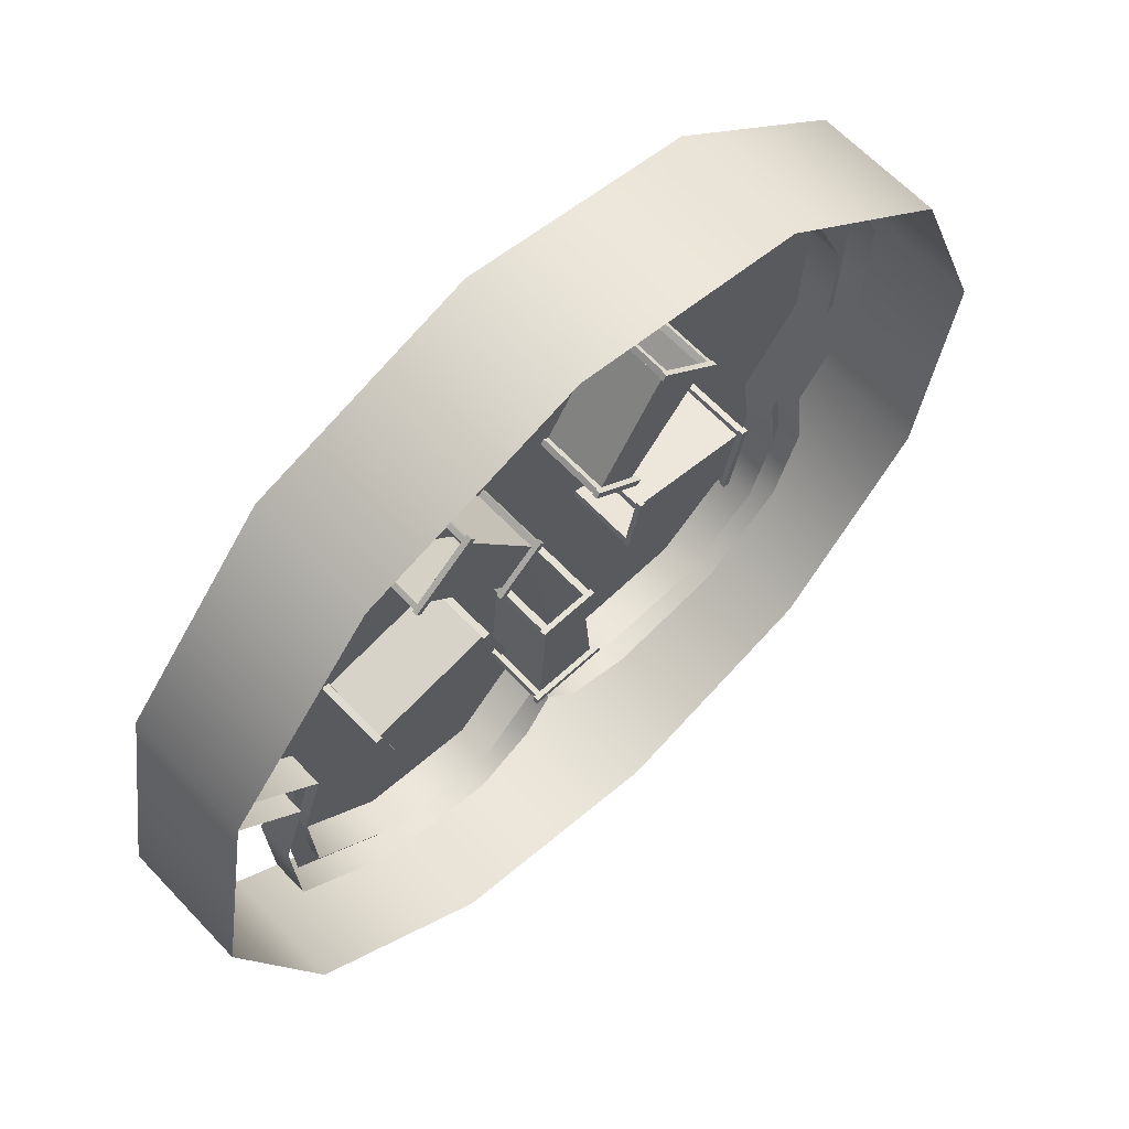
<metadata>
{"format":"obj","ext":"obj","renderer":"f3d","projection":"perspective","resolution":1024,"background":"white","views":[{"elev":63.3,"azim":-43.2,"up":"+Y"}]}
</metadata>
<code>
v -53.76 45.75 0
v -66.17 38.95 0
v -77.51 15.5 0
v -72.6 -6.428 0
v -57.85 -21.55 0
v -62.39 -34.79 0
v -61.25 -55.58 0
v -41.59 -72.6 0
v -17.77 -77.51 0
v -5.672 -70.71 0
v 0 -62.39 0
v 6.806 -70.71 0
v 19.66 -74.49 0
v 43.48 -70.71 0
v 60.5 -56.72 0
v 66.17 -40.46 0
v 64.28 -24.58 0
v 77.51 -7.562 0
v 78.65 17.02 0
v 70.71 35.92 0
v 54.14 45.75 0
v 40.46 48.4 0
v 35.16 59.74 0
v 26.47 72.98 0
v -0.7562 80.54 0
v -23.82 73.73 0
v -37.06 61.63 0
v -40.46 49.16 0
v -55.65 47.46 1.2
v -55.65 47.46 8.8
v -68.49 40.42 8.8
v -68.49 40.42 1.2
v -80.23 16.17 8.8
v -80.23 16.17 1.2
v -75.14 -6.525 8.8
v -75.14 -6.525 1.2
v -59.89 -22.17 8.8
v -59.89 -22.17 1.2
v -64.58 -35.87 8.8
v -64.58 -35.87 1.2
v -63.41 -57.38 8.8
v -63.41 -57.38 1.2
v -43.06 -74.99 8.8
v -43.06 -74.99 1.2
v -18.42 -80.07 8.8
v -18.42 -80.07 1.2
v -5.899 -73.03 8.8
v -5.899 -73.03 1.2
v -0.03132 -64.42 8.8
v -0.03132 -64.42 1.2
v 7.01 -73.03 8.8
v 7.01 -73.03 1.2
v 20.31 -76.94 8.8
v 20.31 -76.94 1.2
v 44.96 -73.03 8.8
v 44.96 -73.03 1.2
v 62.56 -58.56 8.8
v 62.56 -58.56 1.2
v 68.43 -41.73 8.8
v 68.43 -41.73 1.2
v 66.47 -25.3 8.8
v 66.47 -25.3 1.2
v 80.17 -7.698 8.8
v 80.17 -7.698 1.2
v 81.34 17.73 8.8
v 81.34 17.73 1.2
v 73.12 37.29 8.8
v 73.12 37.29 1.2
v 55.98 47.46 8.8
v 55.98 47.46 1.2
v 41.83 50.2 8.8
v 41.83 50.2 1.2
v 36.35 61.94 8.8
v 36.35 61.94 1.2
v 27.35 75.63 8.8
v 27.35 75.63 1.2
v -0.8137 83.45 8.8
v -0.8137 83.45 1.2
v -24.68 76.41 8.8
v -24.68 76.41 1.2
v -38.37 63.89 8.8
v -38.37 63.89 1.2
v -41.89 50.98 8.8
v -41.89 50.98 1.2
v 52.79 -74.45 0
v 52.79 -74.45 25
v 82.16 -38.77 25
v 82.16 -38.77 0
v 89.75 6.802 25
v 89.75 6.802 0
v 73.54 50.07 25
v 73.54 50.07 0
v 37.87 79.44 25
v 37.87 79.44 0
v -7.708 87.04 25
v -7.708 87.04 0
v -50.98 70.82 25
v -50.98 70.82 0
v -80.34 35.15 25
v -80.34 35.15 0
v -87.94 -10.43 25
v -87.94 -10.43 0
v -71.73 -53.69 25
v -71.73 -53.69 0
v -36.06 -83.06 25
v -36.06 -83.06 0
v 9.52 -90.66 25
v 9.52 -90.66 0
v 70.71 35.92 5.012
v 54.14 45.75 5.012
v 66.47 33.17 5.012
v 78.65 17.02 5.012
v 73.94 15.4 5.012
v 72.87 -7.713 5.012
v 60.43 -23.71 5.012
v 64.28 -24.58 5.012
v 62.21 -38.64 5.012
v 66.17 -40.46 5.012
v 56.87 -53.93 5.012
v 40.87 -67.09 5.012
v 43.48 -70.71 5.012
v 0 -62.39 5.012
v -0.03806 -56.49 5.012
v -5.117 -63.94 5.012
v -15.42 -71.2 5.012
v -61.25 -55.58 5.012
v -41.59 -72.6 5.012
v -57.61 -52.86 5.012
v -62.39 -34.79 5.012
v -58.67 -33.31 5.012
v -57.85 -21.55 5.012
v -54.41 -20.87 5.012
v -72.6 -6.428 5.012
v -68.27 -6.647 5.012
v -72.89 13.97 5.012
v -62.23 36.02 5.012
v -66.17 38.95 5.012
v -50.56 42.42 5.012
v -53.76 45.75 5.012
v -34.85 57.35 5.012
v -40.46 49.16 5.012
v -38.05 45.62 5.012
v -37.06 61.63 5.012
v -22.41 68.72 5.012
v -23.82 73.73 5.012
v 26.47 72.98 5.012
v -0.7562 80.54 5.012
v -0.7219 75.12 5.012
v 24.88 68.01 5.012
v 40.46 48.4 5.012
v 38.03 44.9 5.012
v 50.89 42.42 5.012
v 77.51 -7.562 5.012
v 60.5 -56.72 5.012
v 19.66 -74.49 5.012
v -17.77 -77.51 5.012
v -5.672 -70.71 5.012
v -39.12 -68.86 5.012
v -77.51 15.5 5.012
v -38.05 45.62 -0.1
v -50.56 42.42 -0.1
v -72.89 13.97 -0.1
v -68.27 -6.647 -0.1
v -54.41 -20.87 -0.1
v -39.12 -68.86 -0.1
v -15.42 -71.2 -0.1
v -57.61 -52.86 -0.1
v 17.21 -68.36 -0.1
v 17.21 -68.36 5.012
v 40.87 -67.09 -0.1
v 72.87 -7.713 -0.1
v 73.94 15.4 -0.1
v 66.47 33.17 -0.1
v 50.89 42.42 -0.1
v 38.03 44.9 -0.1
v 24.88 68.01 -0.1
v -0.7219 75.12 -0.1
v -22.41 68.72 -0.1
v -34.85 57.35 -0.1
v -62.23 36.02 -0.1
v -58.67 -33.31 -0.1
v -0.03806 -56.49 -0.1
v 56.87 -53.93 -0.1
v 62.21 -38.64 -0.1
v 60.43 -23.71 -0.1
v 6.806 -70.71 5.012
v -40.73 -18.36 13.41
v -17.05 -9.332 13.41
v -19.77 -0.5139 13.41
v -43.93 -5.718 13.41
v -16.51 -11.07 14.49
v -15.32 -10.73 14.49
v -18.91 1.239 14.49
v -20.28 1.129 14.49
v -45.68 -4.338 14.49
v -41.59 -20.2 14.49
v -40.37 -19.8 14.49
v -44.32 -4.18 14.49
v -17.05 -9.332 8.202
v -40.73 -18.36 8.202
v -40.73 -18.36 0
v -17.05 -9.332 0
v -40.48 -19.41 8.202
v -41.7 -19.8 8.202
v -41.7 -19.8 0
v -40.48 -19.41 0
v -15.45 -10.3 0
v -15.45 -10.3 8.202
v -16.64 -10.64 8.202
v -16.64 -10.64 0
v -40.48 -19.41 13.41
v -41.7 -19.8 13.41
v -41.7 -19.8 8.202
v -40.48 -19.41 8.202
v -15.45 -10.3 8.202
v -15.45 -10.3 13.41
v -16.64 -10.64 13.41
v -16.64 -10.64 8.202
v -43.93 -5.718 8.202
v -19.77 -0.5139 8.202
v -19.77 -0.5139 0
v -43.93 -5.718 0
v -20.18 0.8081 8.202
v -18.82 0.9183 8.202
v -18.82 0.9183 0
v -20.18 0.8081 0
v -45.56 -4.823 0
v -45.56 -4.823 8.202
v -44.2 -4.664 8.202
v -44.2 -4.664 0
v -20.18 0.8081 13.41
v -18.82 0.9183 13.41
v -45.56 -4.823 13.41
v -44.2 -4.664 13.41
v -18.42 -0.4046 0
v -18.42 -0.4046 8.202
v -18.42 -0.4046 13.41
v -15.32 -10.73 13.41
v -16.51 -11.07 13.41
v -18.91 1.239 13.41
v -20.28 1.129 13.41
v -15.84 -8.983 13.41
v -15.84 -8.983 8.202
v -15.84 -8.983 0
v -41.59 -20.2 13.41
v -45.68 -4.338 13.41
v -40.37 -19.8 13.41
v -44.32 -4.18 13.41
v -41.96 -18.76 13.41
v -45.29 -5.876 13.41
v -45.29 -5.876 8.202
v -45.29 -5.876 0
v -41.96 -18.76 8.202
v -41.96 -18.76 0
v -51.25 -4.62 0.025
v -45.91 -23.24 0.025
v -10.43 -10.77 0.025
v -14.56 3.612 0.025
v -23.48 45.79 0.025
v -38.74 33.86 0.025
v -13.9 5.637 0.025
v -2.104 14.85 0.025
v 45.91 -23.24 0.025
v 51.25 -4.624 0.025
v 14.56 3.608 0.025
v 10.43 -10.78 0.025
v 38.75 33.86 0.025
v 23.48 45.78 0.025
v 2.107 14.85 0.025
v 13.9 5.634 0.025
v -9.685 -50.54 0.025
v 9.681 -50.54 0.025
v 7.481 -13 0.025
v -7.485 -13 0.025
v 43.38 -5.422 13.41
v 18.46 -0.8104 13.41
v 16.48 -9.824 13.41
v 40.35 -18.1 13.41
v 18.86 0.9617 14.49
v 17.65 1.255 14.49
v 14.86 -10.92 14.49
v 16.1 -11.5 14.49
v 41.27 -20.14 14.49
v 44.98 -4.185 14.49
v 43.72 -3.97 14.49
v 39.99 -19.65 14.49
v 18.46 -0.8104 8.202
v 43.38 -5.422 8.202
v 43.38 -5.422 0
v 18.46 -0.8104 0
v 43.64 -4.374 8.202
v 44.9 -4.588 8.202
v 44.9 -4.588 0
v 43.64 -4.374 0
v 17.55 0.8185 0
v 17.55 0.8185 8.202
v 18.76 0.5252 8.202
v 18.76 0.5252 0
v 43.64 -4.374 13.41
v 44.9 -4.588 13.41
v 44.9 -4.588 8.202
v 43.64 -4.374 8.202
v 17.55 0.8185 8.202
v 17.55 0.8185 13.41
v 18.76 0.5252 13.41
v 18.76 0.5252 8.202
v 40.35 -18.1 8.202
v 16.48 -9.824 8.202
v 16.48 -9.824 0
v 40.35 -18.1 0
v 16.18 -11.17 8.202
v 14.94 -10.6 8.202
v 14.94 -10.6 0
v 16.18 -11.17 0
v 41.38 -19.65 0
v 41.38 -19.65 8.202
v 40.1 -19.16 8.202
v 40.1 -19.16 0
v 16.18 -11.17 13.41
v 14.94 -10.6 13.41
v 41.38 -19.65 13.41
v 40.1 -19.16 13.41
v 15.25 -9.251 0
v 15.25 -9.251 8.202
v 15.25 -9.251 13.41
v 17.65 1.255 13.41
v 18.86 0.9617 13.41
v 14.86 -10.92 13.41
v 16.1 -11.5 13.41
v 17.24 -0.5189 13.41
v 17.24 -0.5189 8.202
v 17.24 -0.5189 0
v 44.98 -4.185 13.41
v 41.27 -20.14 13.41
v 43.72 -3.97 13.41
v 39.99 -19.65 13.41
v 44.65 -5.637 13.41
v 41.63 -18.59 13.41
v 41.63 -18.59 8.202
v 41.63 -18.59 0
v 44.65 -5.637 8.202
v 44.65 -5.637 0
v 6.638 -44.24 13.41
v 4.701 -19.2 13.41
v -4.528 -19.36 13.41
v -6.399 -44.25 13.41
v 6.515 -19.17 14.49
v 6.52 -17.93 14.49
v -5.973 -18.05 14.49
v -6.246 -19.39 14.49
v -8.166 -45.61 14.49
v 8.214 -45.52 14.49
v 8.13 -44.24 14.49
v -7.986 -44.25 14.49
v 4.701 -19.2 8.202
v 6.638 -44.24 8.202
v 6.638 -44.24 0
v 4.701 -19.2 0
v 7.718 -44.25 8.202
v 7.802 -45.53 8.202
v 7.802 -45.53 0
v 7.718 -44.25 0
v 6.073 -17.94 0
v 6.073 -17.94 8.202
v 6.068 -19.18 8.202
v 6.068 -19.18 0
v 7.718 -44.25 13.41
v 7.802 -45.53 13.41
v 7.802 -45.53 8.202
v 7.718 -44.25 8.202
v 6.073 -17.94 8.202
v 6.073 -17.94 13.41
v 6.068 -19.18 13.41
v 6.068 -19.18 8.202
v -6.399 -44.25 8.202
v -4.528 -19.36 8.202
v -4.528 -19.36 0
v -6.399 -44.25 0
v -5.911 -19.38 8.202
v -5.637 -18.04 8.202
v -5.637 -18.04 0
v -5.911 -19.38 0
v -7.666 -45.61 0
v -7.666 -45.61 8.202
v -7.486 -44.25 8.202
v -7.486 -44.25 0
v -5.911 -19.38 13.41
v -5.637 -18.04 13.41
v -7.666 -45.61 13.41
v -7.486 -44.25 13.41
v -4.257 -18.03 0
v -4.257 -18.03 8.202
v -4.257 -18.03 13.41
v 6.52 -17.93 13.41
v 6.515 -19.17 13.41
v -5.973 -18.05 13.41
v -6.246 -19.39 13.41
v 4.701 -17.95 13.41
v 4.701 -17.95 8.202
v 4.701 -17.95 0
v 8.214 -45.52 13.41
v -8.166 -45.61 13.41
v 8.13 -44.24 13.41
v -7.986 -44.25 13.41
v 6.724 -45.53 13.41
v -6.578 -45.6 13.41
v -6.578 -45.6 8.202
v -6.578 -45.6 0
v 6.724 -45.53 8.202
v 6.724 -45.53 0
v -32.04 30.3 13.41
v -14.65 12 13.41
v -7.693 18.07 13.41
v -22.07 38.71 13.41
v -16.02 10.81 14.49
v -15.22 9.857 14.49
v -5.743 18 14.49
v -6.396 19.2 14.49
v -21.59 40.88 14.49
v -34.06 30.27 14.49
v -33.18 29.34 14.49
v -20.85 39.73 14.49
v -14.65 12 8.202
v -32.04 30.3 8.202
v -32.04 30.3 0
v -14.65 12 0
v -32.87 29.62 8.202
v -33.76 30.54 8.202
v -33.76 30.54 0
v -32.87 29.62 0
v -14.88 10.15 0
v -14.88 10.15 8.202
v -15.68 11.1 8.202
v -15.68 11.1 0
v -32.87 29.62 13.41
v -33.76 30.54 13.41
v -33.76 30.54 8.202
v -32.87 29.62 8.202
v -14.88 10.15 8.202
v -14.88 10.15 13.41
v -15.68 11.1 13.41
v -15.68 11.1 8.202
v -22.07 38.71 8.202
v -7.693 18.07 8.202
v -7.693 18.07 0
v -22.07 38.71 0
v -6.649 18.98 8.202
v -5.996 17.77 8.202
v -5.996 17.77 0
v -6.649 18.98 0
v -21.97 40.56 0
v -21.97 40.56 8.202
v -21.23 39.4 8.202
v -21.23 39.4 0
v -6.649 18.98 13.41
v -5.996 17.77 13.41
v -21.97 40.56 13.41
v -21.23 39.4 13.41
v -7.045 16.88 0
v -7.045 16.88 8.202
v -7.045 16.88 13.41
v -15.22 9.857 13.41
v -16.02 10.81 13.41
v -5.743 18 13.41
v -6.396 19.2 13.41
v -13.84 11.04 13.41
v -13.84 11.04 8.202
v -13.84 11.04 0
v -34.06 30.27 13.41
v -21.59 40.88 13.41
v -33.18 29.34 13.41
v -20.85 39.73 13.41
v -32.93 31.23 13.41
v -22.8 39.86 13.41
v -22.8 39.86 8.202
v -22.8 39.86 0
v -32.93 31.23 8.202
v -32.93 31.23 0
v 22.52 39.82 13.41
v 8.718 18.48 13.41
v 16 12.82 13.41
v 32.38 31.29 13.41
v 7.286 19.6 14.49
v 6.503 18.64 14.49
v 16.31 10.89 14.49
v 17.36 11.76 14.49
v 34.61 31.17 14.49
v 22.16 41.82 14.49
v 21.39 40.8 14.49
v 33.58 30.26 14.49
v 8.718 18.48 8.202
v 22.52 39.82 8.202
v 22.52 39.82 0
v 8.718 18.48 0
v 21.71 40.53 8.202
v 22.48 41.55 8.202
v 22.48 41.55 0
v 21.71 40.53 0
v 6.856 18.36 0
v 6.856 18.36 8.202
v 7.639 19.32 8.202
v 7.639 19.32 0
v 21.71 40.53 13.41
v 22.48 41.55 13.41
v 22.48 41.55 8.202
v 21.71 40.53 8.202
v 6.856 18.36 8.202
v 6.856 18.36 13.41
v 7.639 19.32 13.41
v 7.639 19.32 8.202
v 32.38 31.29 8.202
v 16 12.82 8.202
v 16 12.82 0
v 32.38 31.29 0
v 17.1 11.97 8.202
v 16.04 11.1 8.202
v 16.04 11.1 0
v 17.1 11.97 0
v 34.23 31.49 0
v 34.23 31.49 8.202
v 33.2 30.58 8.202
v 33.2 30.58 0
v 17.1 11.97 13.41
v 16.04 11.1 13.41
v 34.23 31.49 13.41
v 33.2 30.58 13.41
v 14.96 11.95 0
v 14.96 11.95 8.202
v 14.96 11.95 13.41
v 6.503 18.64 13.41
v 7.286 19.6 13.41
v 16.31 10.89 13.41
v 17.36 11.76 13.41
v 7.931 17.51 13.41
v 7.931 17.51 8.202
v 7.931 17.51 0
v 22.16 41.82 13.41
v 34.61 31.17 13.41
v 21.39 40.8 13.41
v 33.58 30.26 13.41
v 23.3 40.85 13.41
v 33.4 32.2 13.41
v 33.4 32.2 8.202
v 33.4 32.2 0
v 23.3 40.85 8.202
v 23.3 40.85 0
v 17.21 -68.36 0
v 17.21 -68.36 7.313
v 40.87 -67.09 7.313
v 40.87 -67.09 0
v 56.87 -53.93 7.313
v 56.87 -53.93 0
v 62.21 -38.64 7.313
v 62.21 -38.64 0
v 60.43 -23.71 0
v 60.43 -23.71 7.313
v 72.87 -7.713 7.313
v 72.87 -7.713 0
v 73.94 15.4 7.313
v 73.94 15.4 0
v 66.47 33.17 7.313
v 66.47 33.17 0
v 50.89 42.42 7.313
v 50.89 42.42 0
v 38.03 44.9 7.313
v 38.03 44.9 0
v 24.88 68.01 7.313
v 24.88 68.01 0
v -0.7219 75.12 7.313
v -0.7219 75.12 0
v -22.41 68.72 7.313
v -22.41 68.72 0
v -34.85 57.35 7.313
v -34.85 57.35 0
v -38.05 45.62 7.313
v -38.05 45.62 0
v -50.56 42.42 7.313
v -50.56 42.42 0
v -62.23 36.02 7.313
v -62.23 36.02 0
v -72.89 13.97 7.313
v -72.89 13.97 0
v -68.27 -6.647 7.313
v -68.27 -6.647 0
v -54.41 -20.87 7.313
v -54.41 -20.87 0
v -58.67 -33.31 7.313
v -58.67 -33.31 0
v -57.61 -52.86 7.313
v -57.61 -52.86 0
v -39.12 -68.86 7.313
v -39.12 -68.86 0
v -15.42 -71.2 7.313
v -15.42 -71.2 0
v -0.03806 -56.49 7.313
v -0.03806 -56.49 0
g ground tag_arena
f 1 2 3 4 5 6 7 8 9 10 11 12 13 14 15 16 17 18 19 20 21 22 23 24 25 26 27 28
g o10 g15 tag_arena
f 29 30 31 32
f 32 31 33 34
f 34 33 35 36
f 36 35 37 38
f 38 37 39 40
f 40 39 41 42
f 42 41 43 44
f 44 43 45 46
f 46 45 47 48
f 48 47 49 50
f 50 49 51 52
f 52 51 53 54
f 54 53 55 56
f 56 55 57 58
f 58 57 59 60
f 60 59 61 62
f 62 61 63 64
f 64 63 65 66
f 66 65 67 68
f 68 67 69 70
f 70 69 71 72
f 72 71 73 74
f 74 73 75 76
f 76 75 77 78
f 78 77 79 80
f 80 79 81 82
f 82 81 83 84
f 84 83 30 29
g trees tag_arena
f 85 86 87 88
f 88 87 89 90
f 90 89 91 92
f 92 91 93 94
f 94 93 95 96
f 96 95 97 98
f 98 97 99 100
f 100 99 101 102
f 102 101 103 104
f 104 103 105 106
f 106 105 107 108
f 108 107 86 85
g o11 hedge tag_arena
f 109 110 111
f 112 111 113
f 114 115 116
f 116 115 117
f 118 117 119
f 119 120 121
f 122 123 124
f 125 124 123
f 126 127 128
f 129 128 130
f 131 130 132
f 133 131 134
f 135 136 137
f 136 138 139
f 140 141 142
f 139 138 141
f 143 141 140
f 143 144 145
f 146 147 148
f 144 148 145
f 147 145 148
f 146 149 150
f 146 148 149
f 151 150 149
f 150 151 152
f 110 150 152
f 112 109 111
f 112 113 153
f 113 114 153
f 153 114 116
f 118 116 117
f 154 118 119
f 154 119 121
f 121 120 155
f 156 157 125
f 127 158 128
f 127 156 158
f 156 125 158
f 129 126 128
f 131 132 134
f 133 135 159
f 133 134 135
f 159 135 137
f 137 136 139
f 160 142 138 161
f 162 135 134 163
f 163 134 132 164
f 165 158 125 166
f 167 128 158 165
f 168 169 120 170
f 171 114 113 172
f 173 111 152 174
f 174 152 151 175
f 175 151 149 176
f 176 149 148 177
f 177 148 144 178
f 179 140 142 160
f 161 138 136 180
f 180 136 135 162
f 181 130 128 167
f 166 125 123 182
f 182 123 169 168
f 170 120 119 183
f 183 119 117 184
f 185 115 114 171
f 172 113 111 173
f 178 144 140 179
f 131 129 130 132
f 141 138 142
f 143 140 144
f 110 152 111
f 169 155 120
f 155 169 186
f 169 123 122 186
f 125 157 122 124
f 130 181 164 132
f 185 184 117 115
g trellis tag_arena
f 187 188 189 190
f 191 192 193 194
f 195 196 197 198
f 199 200 201 202
f 203 204 205 206
f 207 208 209 210
f 188 187 200 199
f 211 212 213 214
f 215 216 217 218
f 219 220 221 222
f 223 224 225 226
f 227 228 229 230
f 190 189 220 219
f 231 232 224 223
f 228 233 234 229
f 235 225 224 236
f 220 223 226 221
f 221 235 236 220
f 236 224 232 237
f 189 231 223 220
f 220 236 237 189
f 238 192 191 239
f 240 193 192 238
f 241 194 193 240
f 239 191 194 241
f 189 237 242 188
f 243 208 207 244
f 202 210 209 199
f 202 199 243 244
f 242 216 215 243
f 199 218 217 188
f 199 188 242 243
f 245 196 195 246
f 247 197 196 245
f 248 198 197 247
f 246 195 198 248
f 190 187 249 250
f 251 228 227 252
f 222 230 229 219
f 222 219 251 252
f 250 233 228 251
f 219 229 234 190
f 219 190 250 251
f 253 213 212 249
f 187 211 214 200
f 200 253 249 187
f 254 205 204 253
f 200 203 206 201
f 201 254 253 200
f 238 239 241 240
f 246 248 247 245
g o21 shadow tag_arena
f 255 256 257 258
f 259 260 261 262
f 263 264 265 266
f 267 268 269 270
f 271 272 273 274
g trellis1 tag_arena
f 275 276 277 278
f 279 280 281 282
f 283 284 285 286
f 287 288 289 290
f 291 292 293 294
f 295 296 297 298
f 276 275 288 287
f 299 300 301 302
f 303 304 305 306
f 307 308 309 310
f 311 312 313 314
f 315 316 317 318
f 278 277 308 307
f 319 320 312 311
f 316 321 322 317
f 323 313 312 324
f 308 311 314 309
f 309 323 324 308
f 324 312 320 325
f 277 319 311 308
f 308 324 325 277
f 326 280 279 327
f 328 281 280 326
f 329 282 281 328
f 327 279 282 329
f 277 325 330 276
f 331 296 295 332
f 290 298 297 287
f 290 287 331 332
f 330 304 303 331
f 287 306 305 276
f 287 276 330 331
f 333 284 283 334
f 335 285 284 333
f 336 286 285 335
f 334 283 286 336
f 278 275 337 338
f 339 316 315 340
f 310 318 317 307
f 310 307 339 340
f 338 321 316 339
f 307 317 322 278
f 307 278 338 339
f 341 301 300 337
f 275 299 302 288
f 288 341 337 275
f 342 293 292 341
f 288 291 294 289
f 289 342 341 288
f 326 327 329 328
f 334 336 335 333
g trellis3 tag_arena
f 343 344 345 346
f 347 348 349 350
f 351 352 353 354
f 355 356 357 358
f 359 360 361 362
f 363 364 365 366
f 344 343 356 355
f 367 368 369 370
f 371 372 373 374
f 375 376 377 378
f 379 380 381 382
f 383 384 385 386
f 346 345 376 375
f 387 388 380 379
f 384 389 390 385
f 391 381 380 392
f 376 379 382 377
f 377 391 392 376
f 392 380 388 393
f 345 387 379 376
f 376 392 393 345
f 394 348 347 395
f 396 349 348 394
f 397 350 349 396
f 395 347 350 397
f 345 393 398 344
f 399 364 363 400
f 358 366 365 355
f 358 355 399 400
f 398 372 371 399
f 355 374 373 344
f 355 344 398 399
f 401 352 351 402
f 403 353 352 401
f 404 354 353 403
f 402 351 354 404
f 346 343 405 406
f 407 384 383 408
f 378 386 385 375
f 378 375 407 408
f 406 389 384 407
f 375 385 390 346
f 375 346 406 407
f 409 369 368 405
f 343 367 370 356
f 356 409 405 343
f 410 361 360 409
f 356 359 362 357
f 357 410 409 356
f 394 395 397 396
f 402 404 403 401
g trellis4 tag_arena
f 411 412 413 414
f 415 416 417 418
f 419 420 421 422
f 423 424 425 426
f 427 428 429 430
f 431 432 433 434
f 412 411 424 423
f 435 436 437 438
f 439 440 441 442
f 443 444 445 446
f 447 448 449 450
f 451 452 453 454
f 414 413 444 443
f 455 456 448 447
f 452 457 458 453
f 459 449 448 460
f 444 447 450 445
f 445 459 460 444
f 460 448 456 461
f 413 455 447 444
f 444 460 461 413
f 462 416 415 463
f 464 417 416 462
f 465 418 417 464
f 463 415 418 465
f 413 461 466 412
f 467 432 431 468
f 426 434 433 423
f 426 423 467 468
f 466 440 439 467
f 423 442 441 412
f 423 412 466 467
f 469 420 419 470
f 471 421 420 469
f 472 422 421 471
f 470 419 422 472
f 414 411 473 474
f 475 452 451 476
f 446 454 453 443
f 446 443 475 476
f 474 457 452 475
f 443 453 458 414
f 443 414 474 475
f 477 437 436 473
f 411 435 438 424
f 424 477 473 411
f 478 429 428 477
f 424 427 430 425
f 425 478 477 424
f 462 463 465 464
f 470 472 471 469
g trellis2 tag_arena
f 479 480 481 482
f 483 484 485 486
f 487 488 489 490
f 491 492 493 494
f 495 496 497 498
f 499 500 501 502
f 480 479 492 491
f 503 504 505 506
f 507 508 509 510
f 511 512 513 514
f 515 516 517 518
f 519 520 521 522
f 482 481 512 511
f 523 524 516 515
f 520 525 526 521
f 527 517 516 528
f 512 515 518 513
f 513 527 528 512
f 528 516 524 529
f 481 523 515 512
f 512 528 529 481
f 530 484 483 531
f 532 485 484 530
f 533 486 485 532
f 531 483 486 533
f 481 529 534 480
f 535 500 499 536
f 494 502 501 491
f 494 491 535 536
f 534 508 507 535
f 491 510 509 480
f 491 480 534 535
f 537 488 487 538
f 539 489 488 537
f 540 490 489 539
f 538 487 490 540
f 482 479 541 542
f 543 520 519 544
f 514 522 521 511
f 514 511 543 544
f 542 525 520 543
f 511 521 526 482
f 511 482 542 543
f 545 505 504 541
f 479 503 506 492
f 492 545 541 479
f 546 497 496 545
f 492 495 498 493
f 493 546 545 492
f 530 531 533 532
f 538 540 539 537
g floor_collision collision
f 1 2 3 4 5 6 7 8 9 10 11 12 13 14 15 16 17 18 19 20 21 22 23 24 25 26 27 28
g wall_collision collision
f 547 548 549 550
f 550 549 551 552
f 552 551 553 554
f 555 554 553 556
f 555 556 557 558
f 558 557 559 560
f 560 559 561 562
f 562 561 563 564
f 564 563 565 566
f 566 565 567 568
f 568 567 569 570
f 570 569 571 572
f 572 571 573 574
f 574 573 575 576
f 576 575 577 578
f 578 577 579 580
f 580 579 581 582
f 582 581 583 584
f 584 583 585 586
f 587 588 586 585
f 588 587 589 590
f 590 589 591 592
f 592 591 593 594
f 594 593 595 596
f 596 595 548 547
g trellis_collision collision
f 202 199 243 244
f 221 235 236 220
f 235 225 224 236
f 223 224 225 226
f 220 223 226 221
f 227 228 229 230
f 251 228 227 252
f 222 219 251 252
f 254 205 204 253
f 203 204 205 206
f 202 210 209 199
f 207 208 209 210
f 243 208 207 244
g o33 collision
f 219 220 221 222
f 199 200 201 202
g trellis_collision1 collision
f 447 448 449 450
f 444 447 450 445
f 446 454 453 443
f 451 452 453 454
f 425 478 477 424
f 475 452 451 476
f 446 443 475 476
f 478 429 428 477
f 426 434 433 423
f 424 427 430 425
f 427 428 429 430
f 431 432 433 434
f 445 459 460 444
f 459 449 448 460
f 426 423 467 468
f 467 432 431 468
g o32 collision
f 443 444 445 446
f 423 424 425 426
g trellis_collision2 collision
f 513 527 528 512
f 527 517 516 528
f 494 491 535 536
f 535 500 499 536
f 494 502 501 491
f 499 500 501 502
f 492 495 498 493
f 495 496 497 498
f 493 546 545 492
f 546 497 496 545
f 514 511 543 544
f 543 520 519 544
f 514 522 521 511
f 519 520 521 522
f 512 515 518 513
f 515 516 517 518
g o26 collision
f 511 512 513 514
f 491 492 493 494
g trellis_collision3 collision
f 290 298 297 287
f 288 291 294 289
f 291 292 293 294
f 289 342 341 288
f 342 293 292 341
f 310 307 339 340
f 339 316 315 340
f 310 318 317 307
f 315 316 317 318
f 308 311 314 309
f 309 323 324 308
f 295 296 297 298
f 311 312 313 314
f 323 313 312 324
f 290 287 331 332
f 331 296 295 332
g o28 collision
f 287 288 289 290
f 307 308 309 310
g trellis_collision4 collision
f 356 359 362 357
f 359 360 361 362
f 378 375 407 408
f 410 361 360 409
f 357 410 409 356
f 407 384 383 408
f 383 384 385 386
f 378 386 385 375
f 376 379 382 377
f 379 380 381 382
f 358 355 399 400
f 391 381 380 392
f 377 391 392 376
f 358 366 365 355
f 399 364 363 400
f 363 364 365 366
g o30 collision
f 375 376 377 378
f 355 356 357 358

</code>
